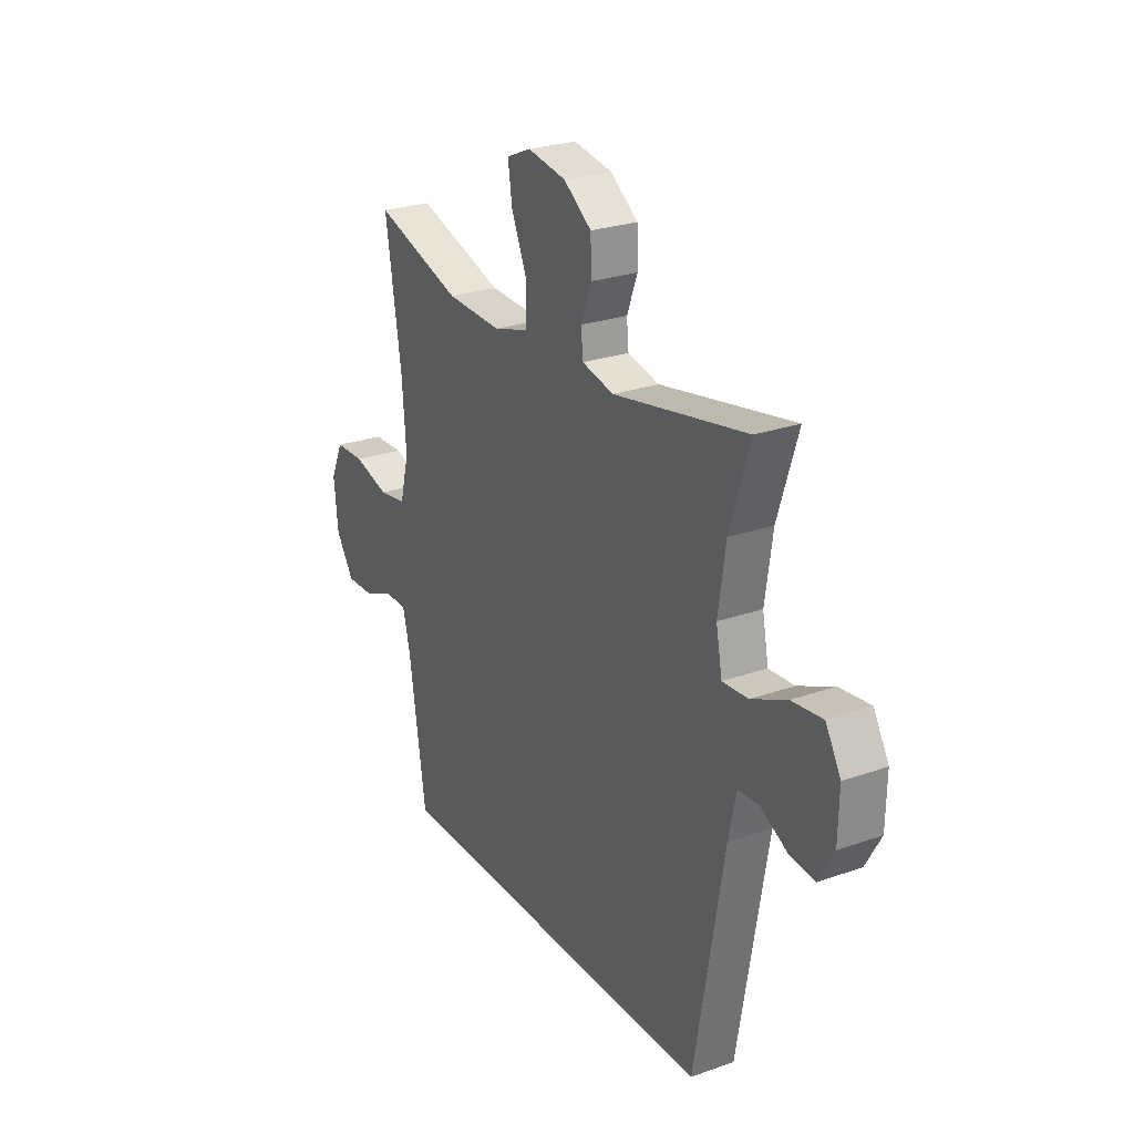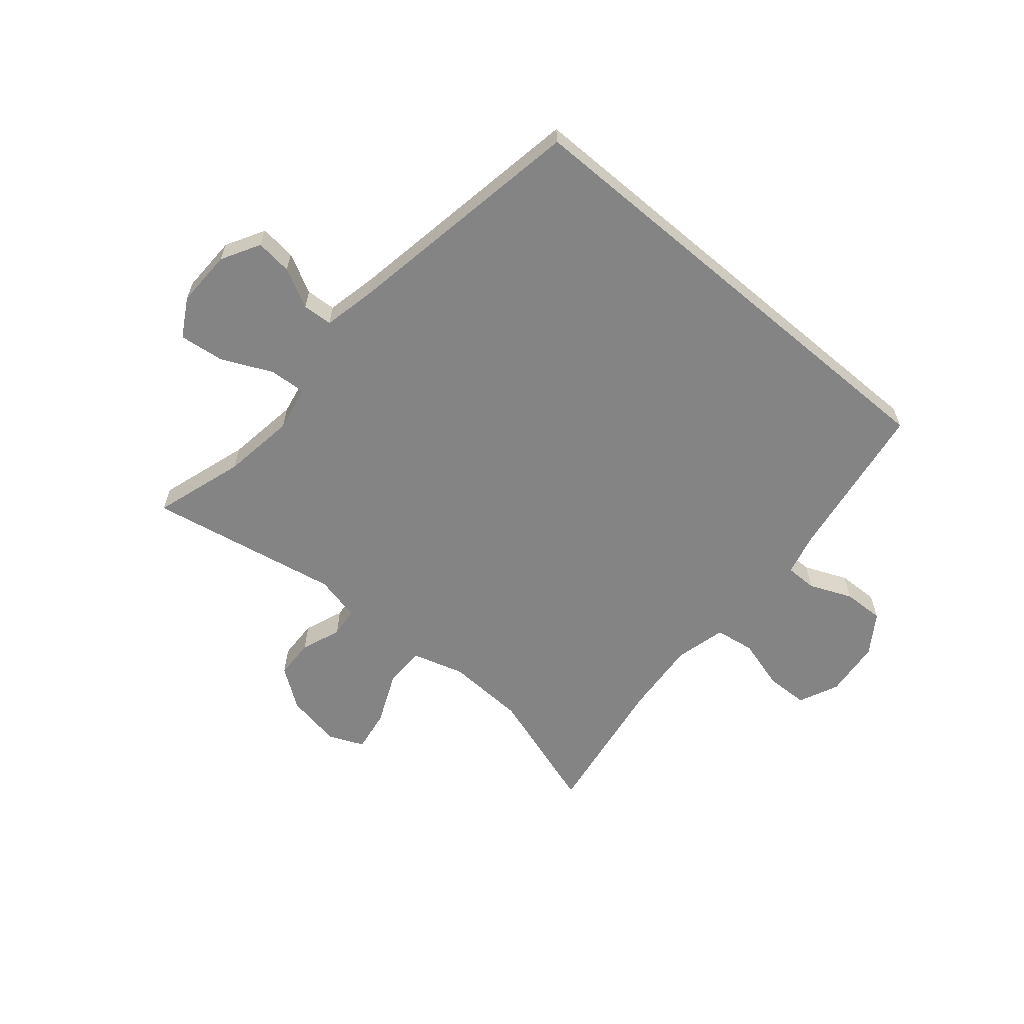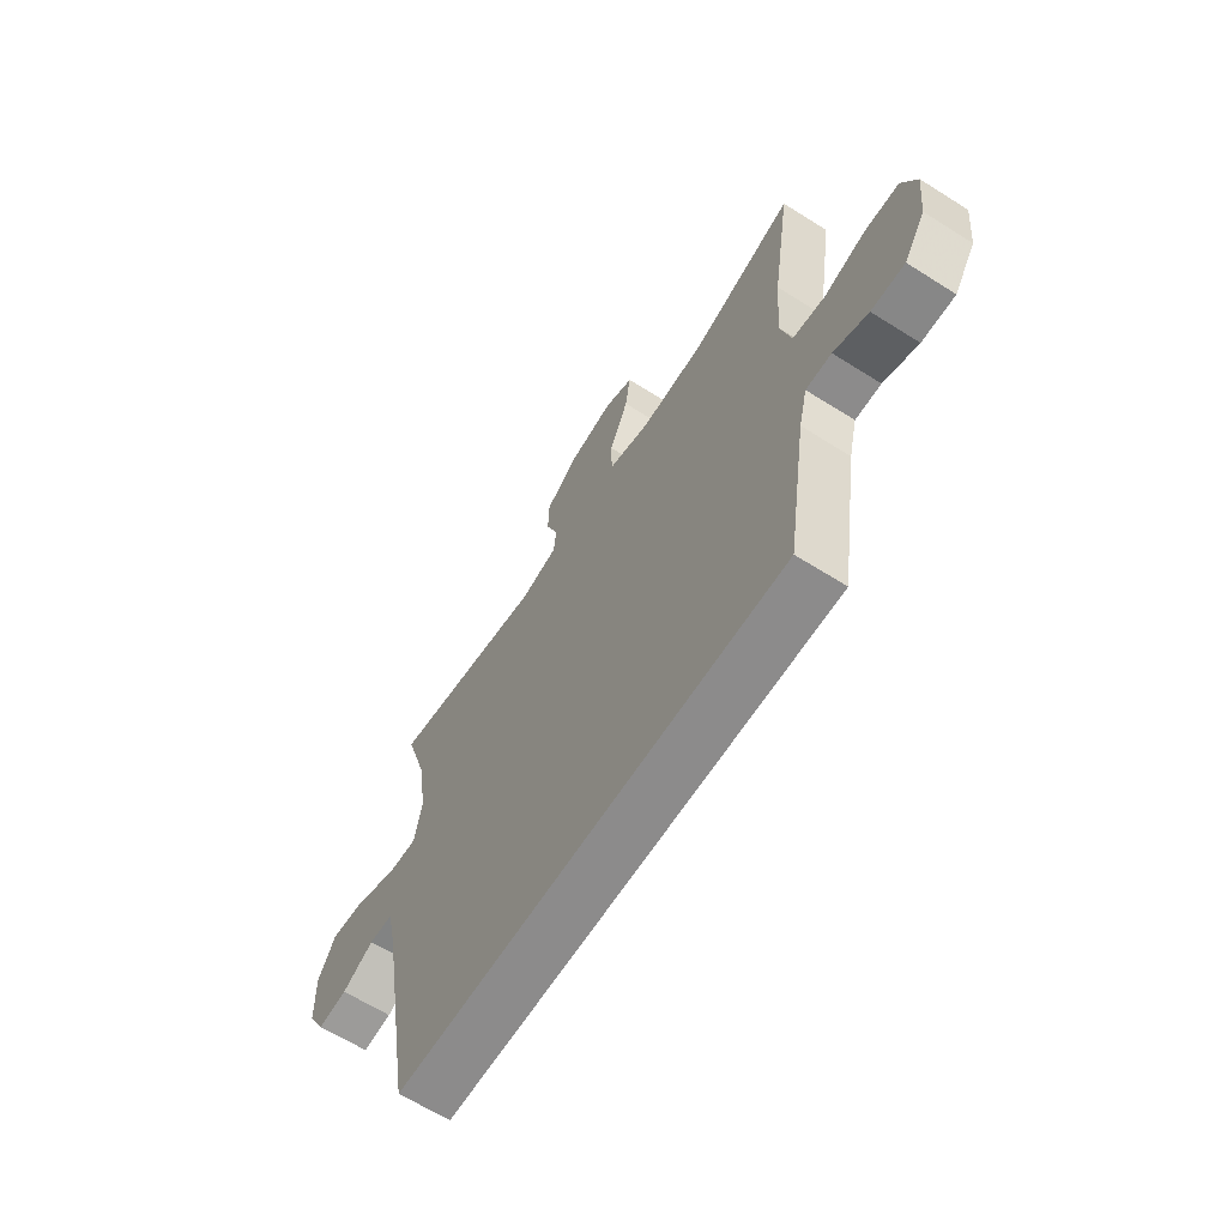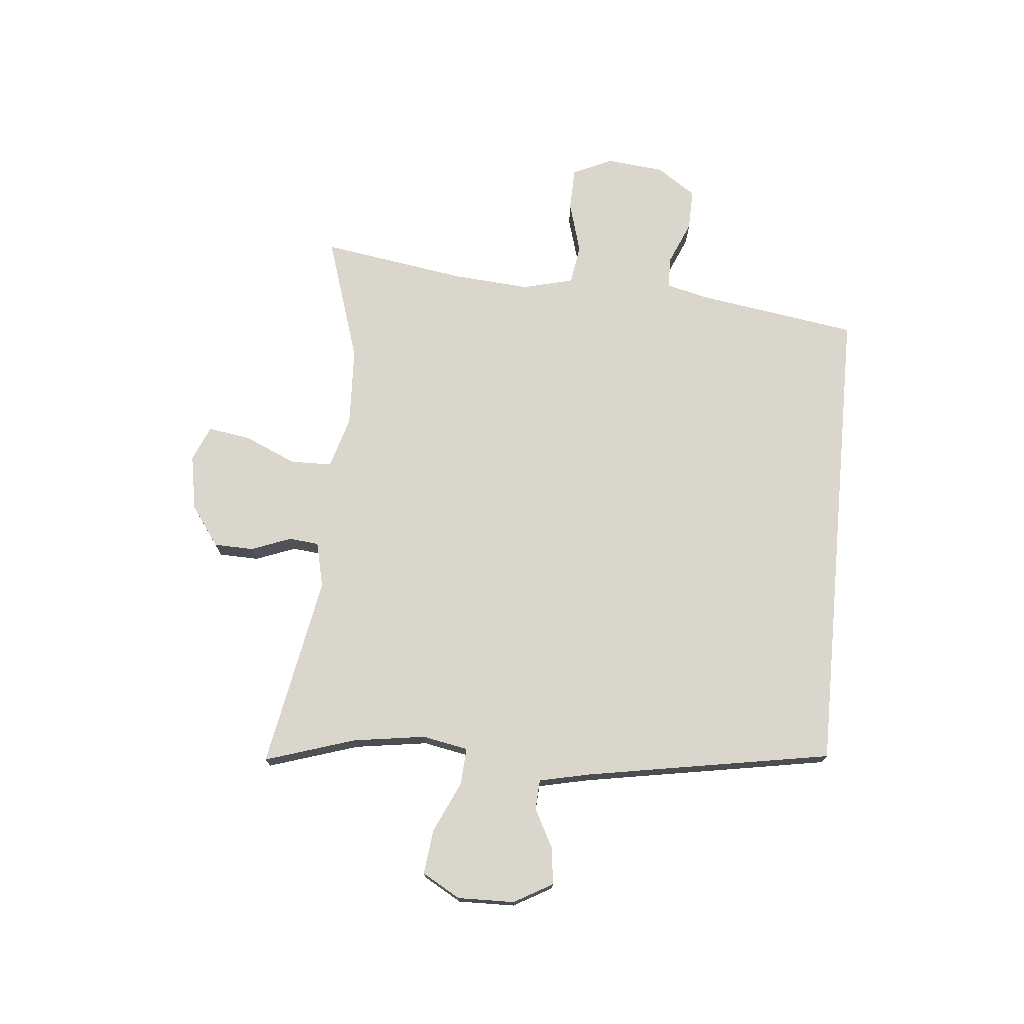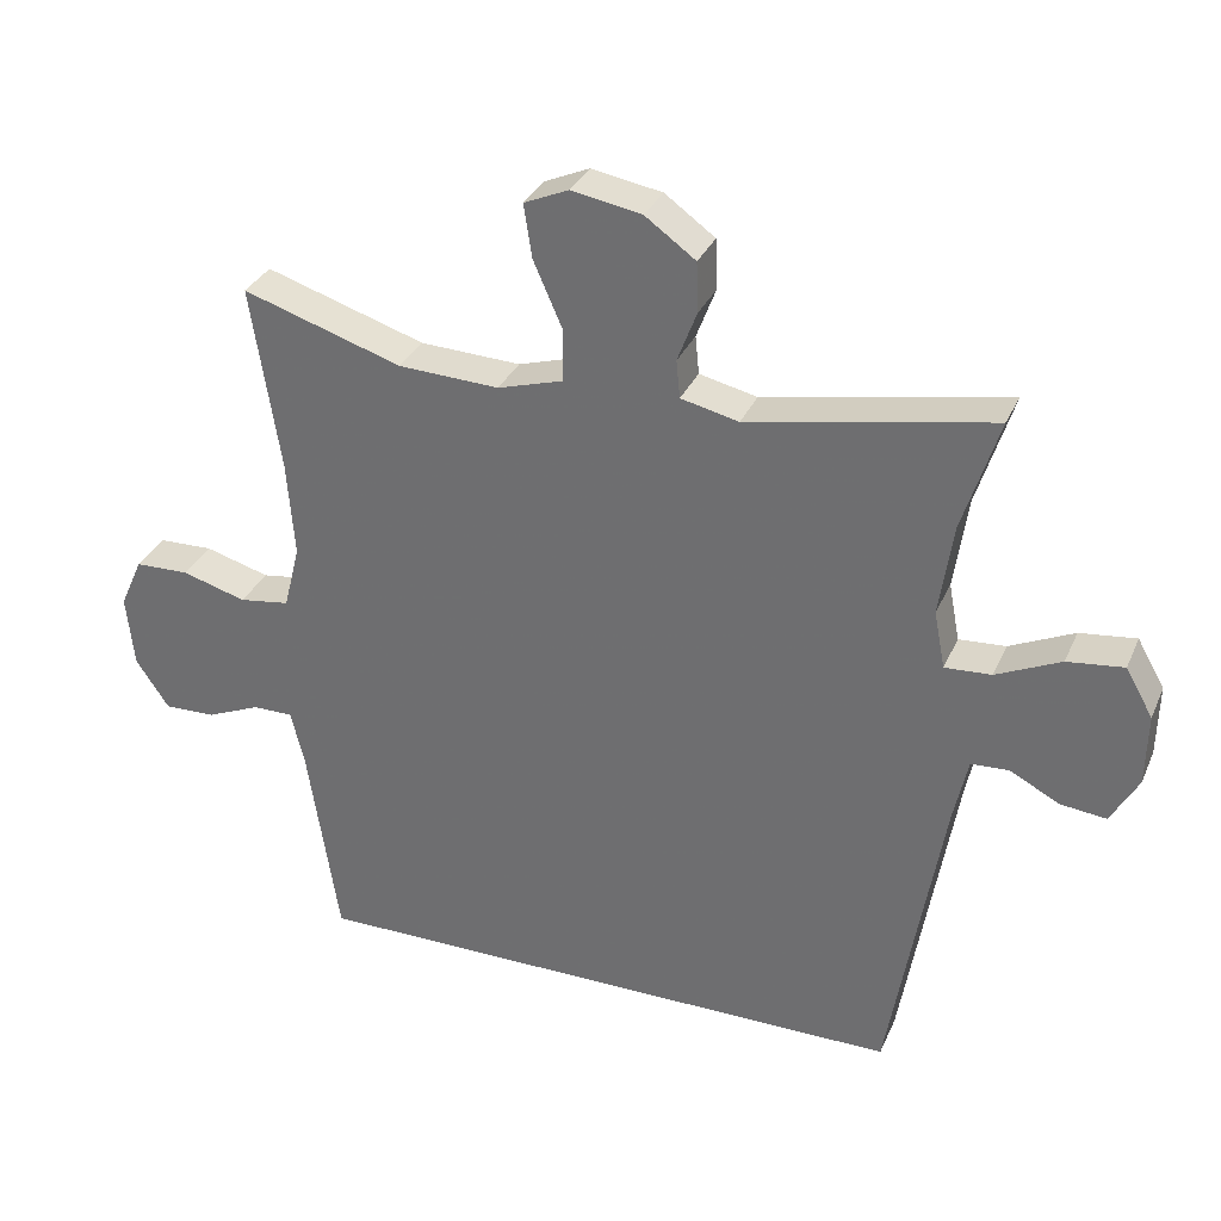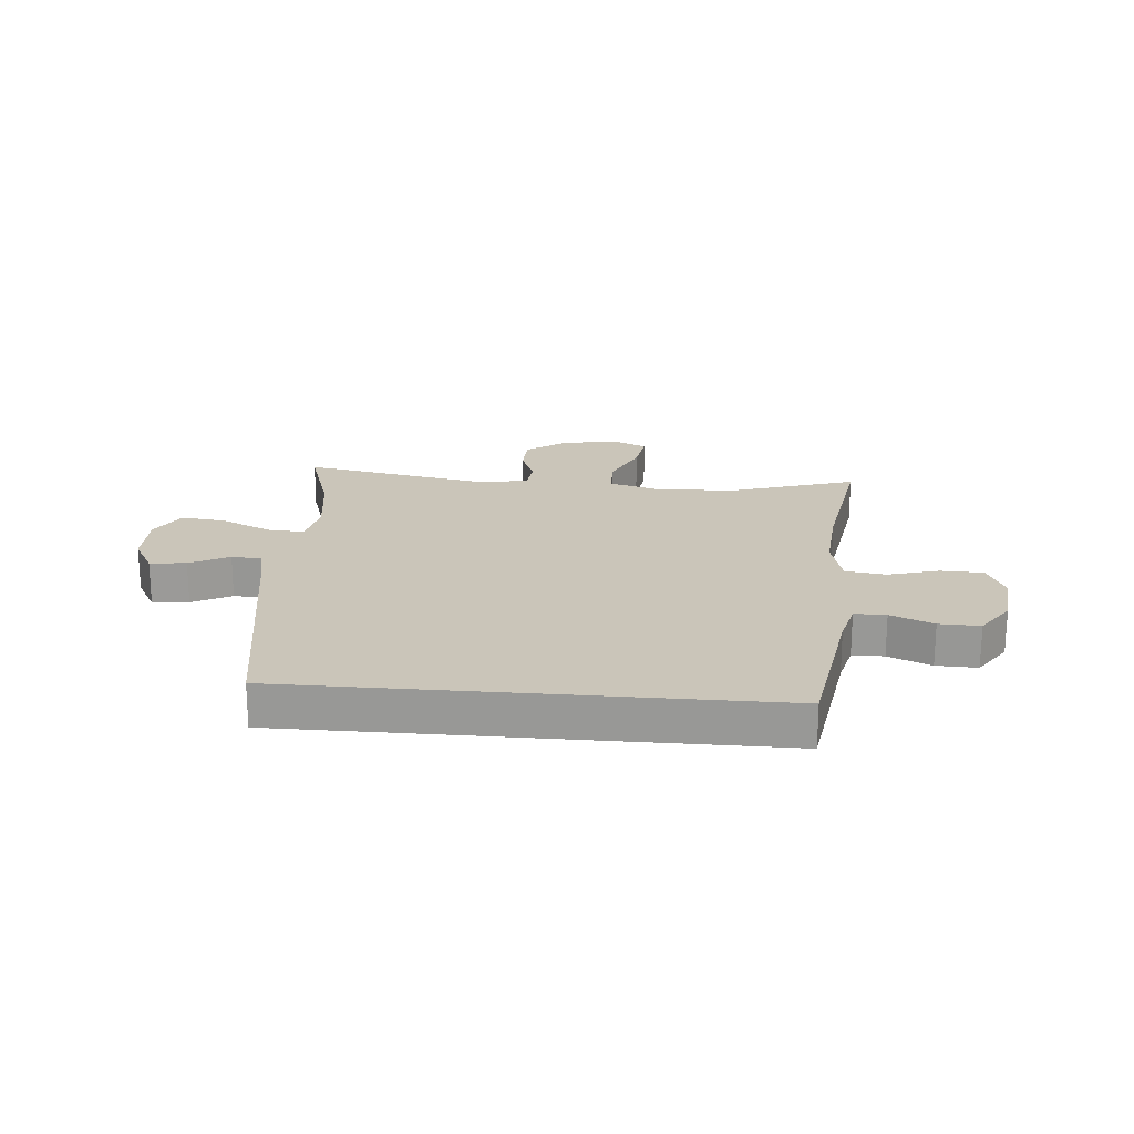
<metadata>
{"format":"obj","ext":"obj","renderer":"f3d","projection":"perspective","resolution":1024,"background":"white","views":[{"elev":25.6,"azim":60.5,"up":"+Z"},{"elev":-61.4,"azim":139.8,"up":"+Y"},{"elev":-64.0,"azim":-122.5,"up":"+Z"},{"elev":73.7,"azim":95.3,"up":"+Y"},{"elev":32.1,"azim":21.0,"up":"+Z"},{"elev":20.7,"azim":-175.0,"up":"+Y"}]}
</metadata>
<code>
v 0.5 0.07 0.5
v 0.451 0.07 0.346
v 0.433 0.07 0.222
v 0.448 0.07 0.144
v 0.511 0.07 0.148
v 0.598 0.07 0.188
v 0.674 0.07 0.197
v 0.711 0.07 0.132
v 0.709 0.07 0.035
v 0.672 0.07 -0.031
v 0.61 0.07 -0.024
v 0.543 0.07 0.011
v 0.492 0.07 0.008
v 0.473 0.07 -0.08
v 0.401 0.07 -0.5
v -0.42 0.07 -0.5
v -0.462 0.07 -0.227
v -0.48 0.07 -0.154
v -0.534 0.07 -0.154
v -0.607 0.07 -0.185
v -0.677 0.07 -0.187
v -0.722 0.07 -0.12
v -0.732 0.07 -0.022
v -0.701 0.07 0.046
v -0.628 0.07 0.048
v -0.541 0.07 0.023
v -0.473 0.07 0.033
v -0.451 0.07 0.12
v -0.461 0.07 0.25
v -0.5 0.07 0.5
v -0.285 0.07 0.431
v -0.149 0.07 0.425
v -0.061 0.07 0.451
v -0.06 0.07 0.522
v -0.099 0.07 0.611
v -0.11 0.07 0.683
v -0.05 0.07 0.709
v 0.045 0.07 0.692
v 0.113 0.07 0.643
v 0.115 0.07 0.575
v 0.089 0.07 0.507
v 0.094 0.07 0.456
v 0.172 0.07 0.438
v 0.5 0 0.5
v 0.451 0 0.346
v 0.433 0 0.222
v 0.448 0 0.144
v 0.511 0 0.148
v 0.598 0 0.188
v 0.674 0 0.197
v 0.711 0 0.132
v 0.709 0 0.035
v 0.672 0 -0.031
v 0.61 0 -0.024
v 0.543 0 0.011
v 0.492 0 0.008
v 0.473 0 -0.08
v 0.401 0 -0.5
v -0.42 0 -0.5
v -0.462 0 -0.227
v -0.48 0 -0.154
v -0.534 0 -0.154
v -0.607 0 -0.185
v -0.677 0 -0.187
v -0.722 0 -0.12
v -0.732 0 -0.022
v -0.701 0 0.046
v -0.628 0 0.048
v -0.541 0 0.023
v -0.473 0 0.033
v -0.451 0 0.12
v -0.461 0 0.25
v -0.5 0 0.5
v -0.285 0 0.431
v -0.149 0 0.425
v -0.061 0 0.451
v -0.06 0 0.522
v -0.099 0 0.611
v -0.11 0 0.683
v -0.05 0 0.709
v 0.045 0 0.692
v 0.113 0 0.643
v 0.115 0 0.575
v 0.089 0 0.507
v 0.094 0 0.456
v 0.172 0 0.438
f 38 39 40 41
f 38 41 42
f 37 38 42
f 34 35 36 37
f 33 34 37 42
f 32 33 42 43
f 29 30 31
f 28 29 31 32
f 27 28 32 43
f 23 24 25 26
f 23 26 27
f 22 23 27
f 19 20 21 22
f 18 19 22 27
f 17 18 27 43
f 14 15 16 17
f 13 14 17 43
f 9 10 11 12
f 5 6 7 8
f 4 5 8 9
f 43 1 2
f 43 2 3
f 4 9 12 13
f 4 13 43
f 3 4 43
f 84 83 82 81
f 85 84 81
f 85 81 80
f 80 79 78 77
f 85 80 77 76
f 86 85 76 75
f 74 73 72
f 75 74 72 71
f 86 75 71 70
f 69 68 67 66
f 70 69 66
f 70 66 65
f 65 64 63 62
f 70 65 62 61
f 86 70 61 60
f 60 59 58 57
f 86 60 57 56
f 55 54 53 52
f 51 50 49 48
f 52 51 48 47
f 45 44 86
f 46 45 86
f 56 55 52 47
f 86 56 47
f 86 47 46
f 1 44 45 2
f 2 45 46 3
f 3 46 47 4
f 4 47 48 5
f 5 48 49 6
f 6 49 50 7
f 7 50 51 8
f 8 51 52 9
f 9 52 53 10
f 10 53 54 11
f 11 54 55 12
f 12 55 56 13
f 13 56 57 14
f 14 57 58 15
f 15 58 59 16
f 16 59 60 17
f 17 60 61 18
f 18 61 62 19
f 19 62 63 20
f 20 63 64 21
f 21 64 65 22
f 22 65 66 23
f 23 66 67 24
f 24 67 68 25
f 25 68 69 26
f 26 69 70 27
f 27 70 71 28
f 28 71 72 29
f 29 72 73 30
f 30 73 74 31
f 31 74 75 32
f 32 75 76 33
f 33 76 77 34
f 34 77 78 35
f 35 78 79 36
f 36 79 80 37
f 37 80 81 38
f 38 81 82 39
f 39 82 83 40
f 40 83 84 41
f 41 84 85 42
f 42 85 86 43
f 43 86 44 1

</code>
